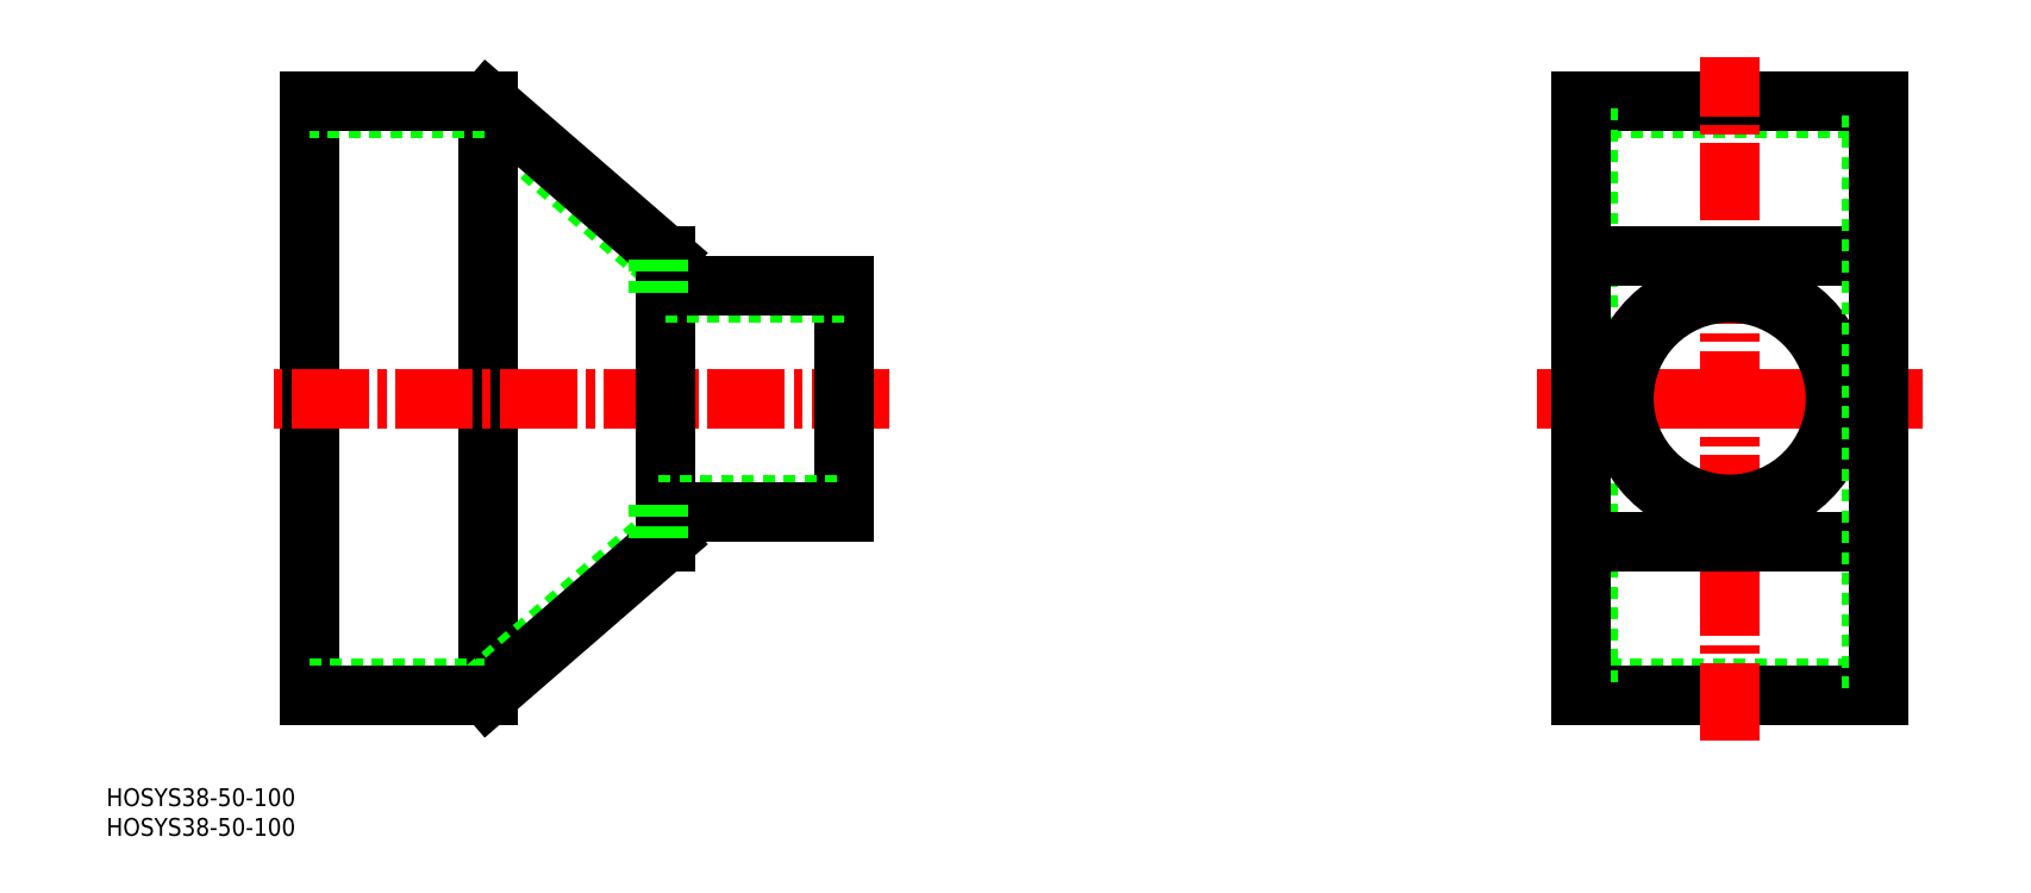
<metadata>
{"format":"dxf","ext":"dxf","renderer":"ezdxf+matplotlib","layout":"modelspace","background":"white","min_lineweight":24,"dpi":150}
</metadata>
<code>
0
SECTION
2
ENTITIES
0
LINE
8
0
10
295.6
20
165
30
0
11
343.2
21
165
31
0
0
LINE
8
0
10
343.2
20
262.6
30
0
11
295.6
21
262.6
31
0
0
LINE
8
0
10
294.4
20
163.8
30
0
11
344.4
21
163.8
31
0
0
LINE
8
CENTER
10
286.9
20
213.8
30
0
11
351.9
21
213.8
31
0
0
LINE
8
0
10
344.4
20
263.8
30
0
11
294.4
21
263.8
31
0
0
LINE
8
0
10
295.6
20
262.6
30
0
11
295.6
21
165
31
0
0
LINE
8
0
10
139.2
20
237.2
30
0
11
110
21
262.6
31
0
0
LINE
8
0
10
140.4
20
237.8
30
0
11
110.4
21
263.8
31
0
0
LINE
8
0
10
110.4
20
263.8
30
0
11
110.4
21
163.8
31
0
0
LINE
8
0
10
80.43
20
263.8
30
0
11
80.43
21
163.8
31
0
0
LINE
8
CENTER
10
319.4
20
156.3
30
0
11
319.4
21
271.3
31
0
0
LINE
8
0
10
294.4
20
263.8
30
0
11
294.4
21
163.8
31
0
0
LINE
8
0
10
110
20
165
30
0
11
139.2
21
190.3
31
0
0
LINE
8
0
10
110.4
20
163.8
30
0
11
140.4
21
189.8
31
0
0
LINE
8
0
10
80.43
20
165
30
0
11
110
21
165
31
0
0
LINE
8
0
10
80.43
20
163.8
30
0
11
110.4
21
163.8
31
0
0
LINE
8
CENTER
10
177.9
20
213.8
30
0
11
72.93
21
213.8
31
0
0
LINE
8
0
10
140.4
20
189.8
30
0
11
140.4
21
237.8
31
0
0
LINE
8
0
10
170.4
20
194.8
30
0
11
170.4
21
232.8
31
0
0
LINE
8
0
10
139.2
20
196
30
0
11
170.4
21
196
31
0
0
LINE
8
0
10
140.4
20
194.8
30
0
11
170.4
21
194.8
31
0
0
LINE
8
0
10
139.2
20
190.3
30
0
11
139.2
21
196
31
0
0
LINE
8
0
10
170.4
20
231.6
30
0
11
139.2
21
231.6
31
0
0
LINE
8
0
10
170.4
20
232.8
30
0
11
140.4
21
232.8
31
0
0
LINE
8
0
10
139.2
20
231.6
30
0
11
139.2
21
237.2
31
0
0
CIRCLE
8
0
10
319.4
20
213.8
30
0
40
17.8
0
CIRCLE
8
0
10
319.4
20
213.8
30
0
40
19
0
LINE
8
0
10
294.4
20
189.8
30
0
11
344.4
21
189.8
31
0
0
LINE
8
0
10
344.4
20
237.8
30
0
11
294.4
21
237.8
31
0
0
LINE
8
0
10
110
20
262.6
30
0
11
80.43
21
262.6
31
0
0
LINE
8
0
10
110.4
20
263.8
30
0
11
80.43
21
263.8
31
0
0
LINE
8
0
10
343.2
20
165
30
0
11
343.2
21
262.6
31
0
0
LINE
8
0
10
344.4
20
163.8
30
0
11
344.4
21
263.8
31
0
0
TEXT
8
0
10
46.26
20
140.2
30
0
40
3
1
HOSYS38-50-100
0
TEXT
8
0
10
46.26
20
145.2
30
0
40
3
1
HOSYS38-50-100
0
VIEWPORT
8
0
10
5.614
20
3.902
30
0
40
9.313
41
6.293
68
     1
69
     1
0
VIEWPORT
8
0
10
5.614
20
3.902
30
0
40
8.982
41
6.243
68
     2
69
     2
0
ENDSEC
0
EOF

</code>
